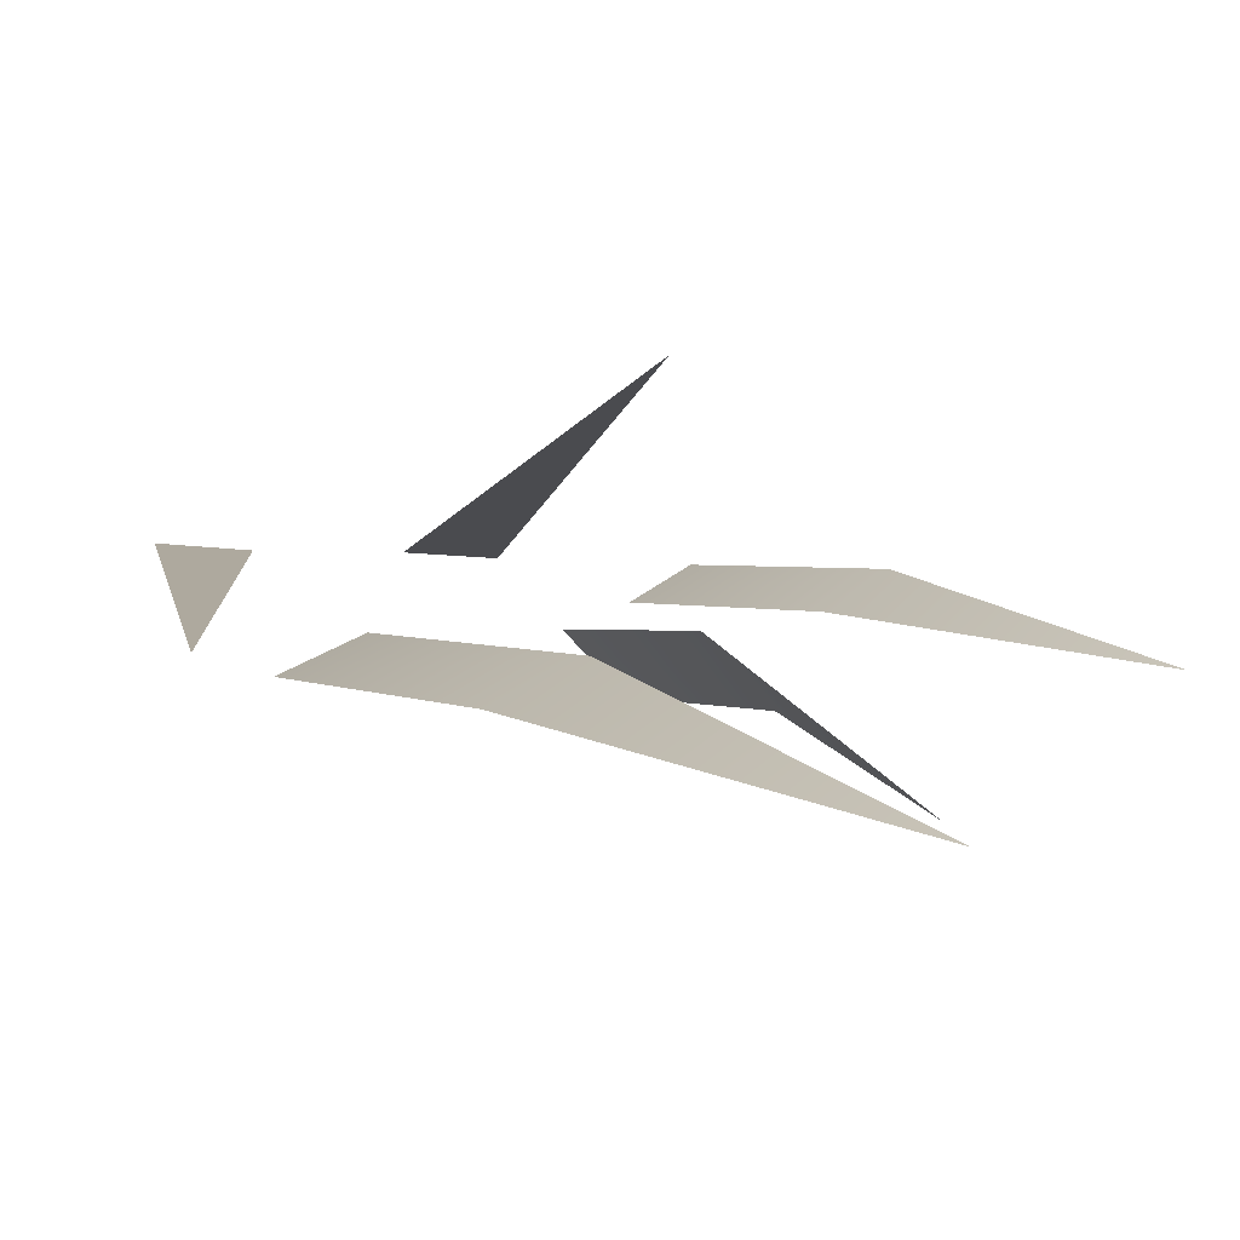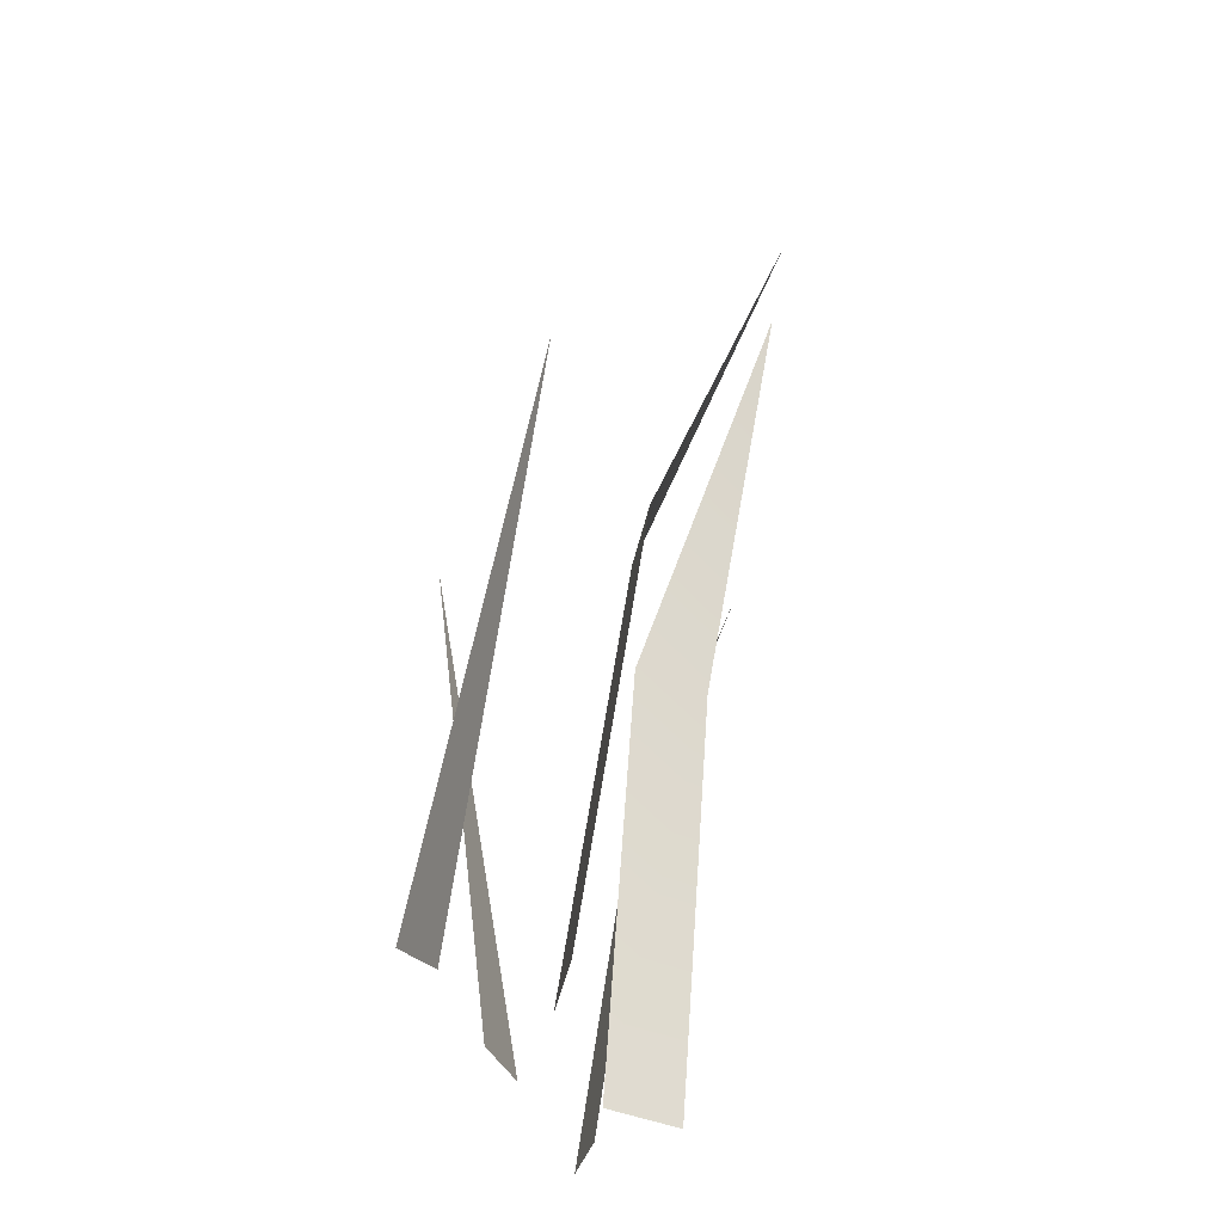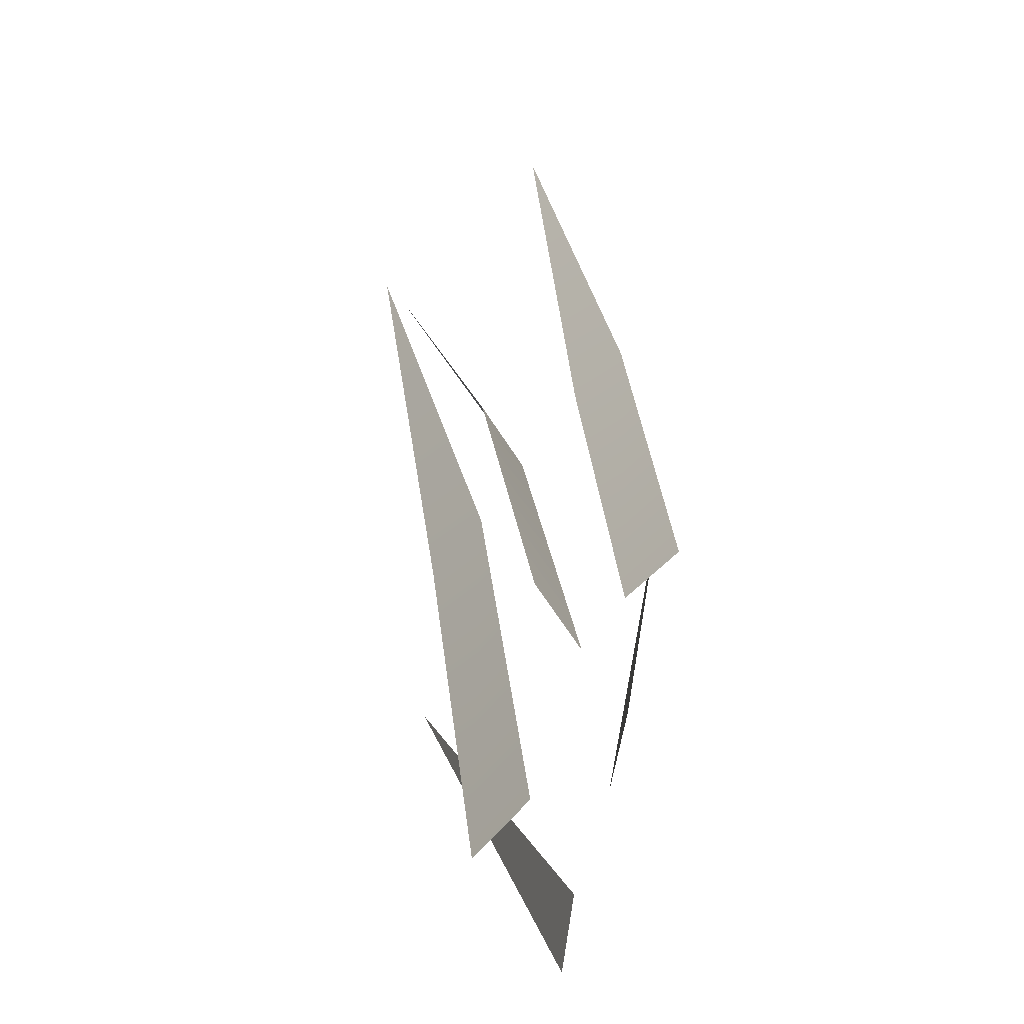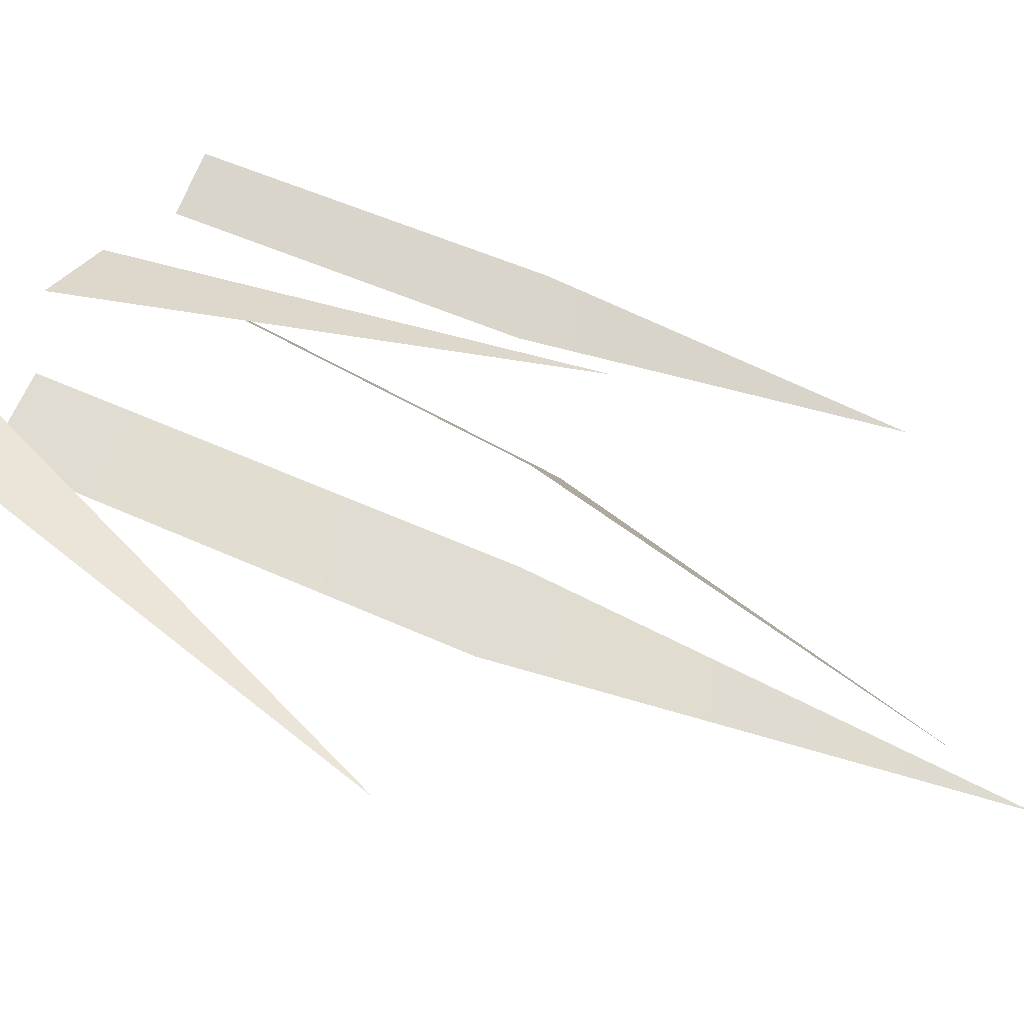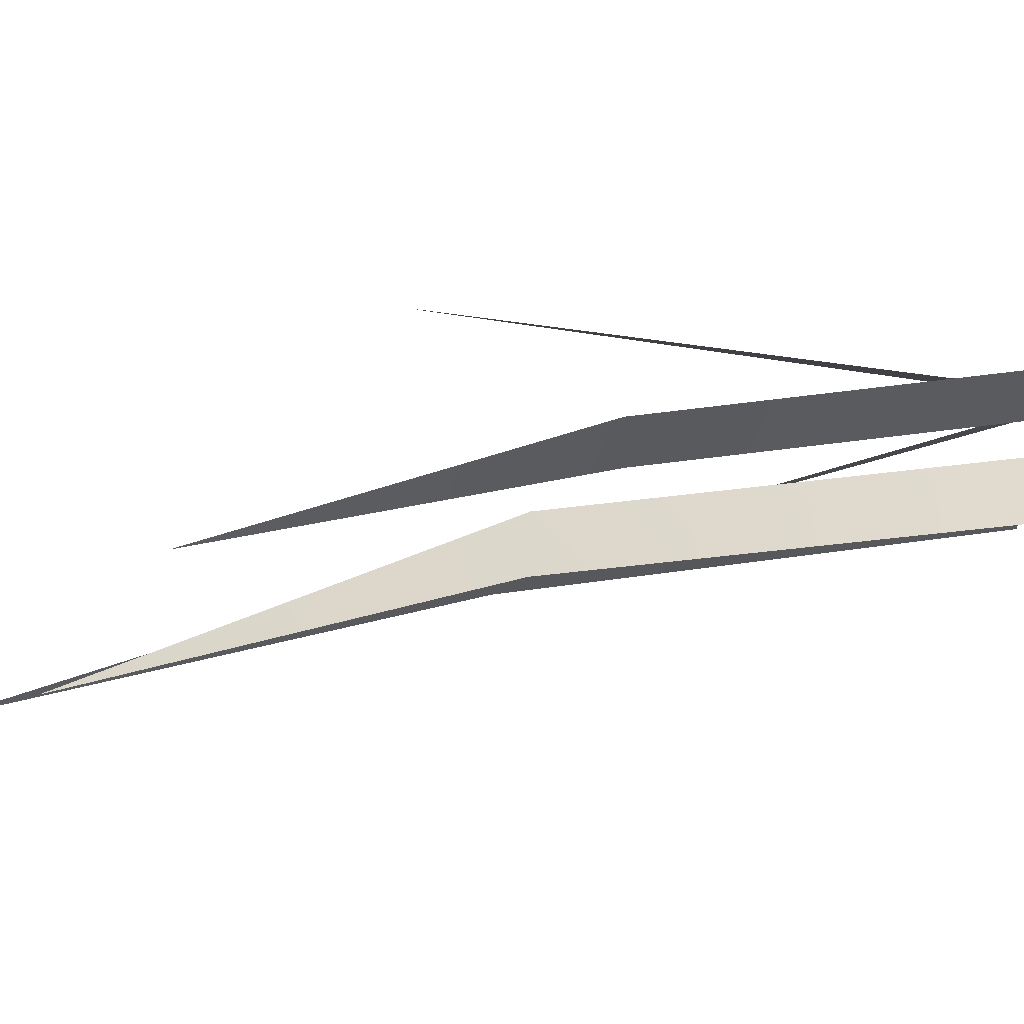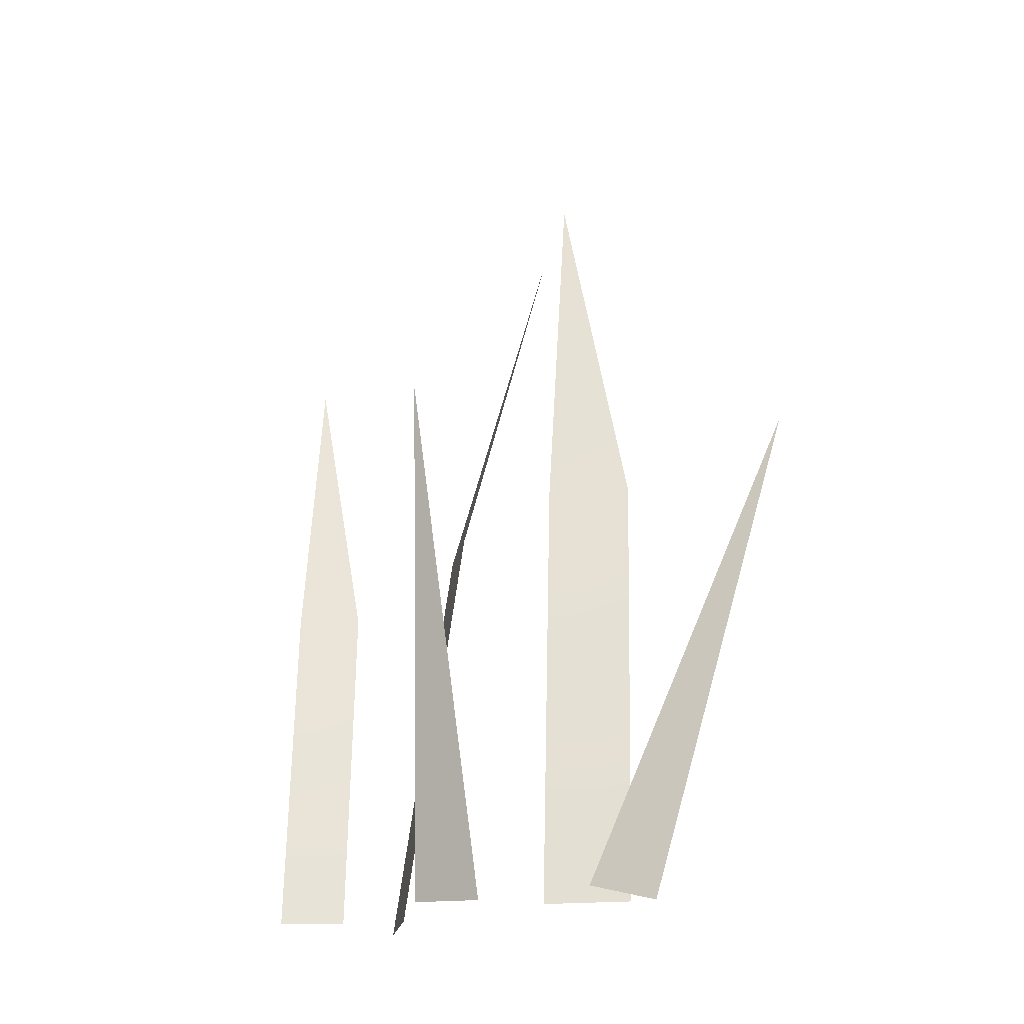
<metadata>
{"format":"obj","ext":"obj","renderer":"f3d","projection":"perspective","resolution":1024,"background":"white","views":[{"elev":-5.9,"azim":160.1,"up":"+Z"},{"elev":-38.1,"azim":106.0,"up":"+Y"},{"elev":-61.9,"azim":-102.5,"up":"+Y"},{"elev":40.0,"azim":117.8,"up":"+Z"},{"elev":-3.4,"azim":-87.5,"up":"+Z"},{"elev":-21.9,"azim":34.9,"up":"+Y"}]}
</metadata>
<code>
g Grass_b_TwoS_03
v 0.1599 0.2306 -0.02445
v 0.07964 -0.01923 0.04245
v 0.1183 -0.03091 0.04517
v 0.01615 0.2201 -0.0201
v 0.03087 -0.0174 0.009807
v 0.05599 0.2201 -0.03971
v 0.07071 -0.0174 -0.009802
v -0.02004 0.4472 -0.09364
v -0.001853 0.2514 0.08217
v -0.02527 -0.01554 0.04319
v 0.01499 -0.01926 0.04444
v -0.1267 0.1596 0.02309
v -0.1137 -0.0174 0.04423
v -0.09857 0.1596 0.005688
v -0.0855 -0.0174 0.02682
v -0.1588 0.3289 -0.02886
v -0.06286 0.1989 -0.03586
v -0.08406 -0.0174 -0.01412
v -0.03389 0.1989 -0.007628
v -0.05509 -0.0174 0.01412
v -0.02979 0.4059 -0.08394
v 0.1599 0.2306 -0.02455
v 0.07964 -0.01926 0.04235
v 0.1183 -0.03094 0.04508
v 0.01611 0.22 -0.02019
v 0.03083 -0.01741 0.009718
v 0.05595 0.22 -0.0398
v 0.07067 -0.01741 -0.009891
v -0.02008 0.4472 -0.09372
v -0.001849 0.2514 0.08207
v -0.02526 -0.01553 0.04309
v 0.015 -0.01924 0.04434
v -0.1268 0.1596 0.02301
v -0.1137 -0.01741 0.04414
v -0.09862 0.1596 0.005605
v -0.08556 -0.01741 0.02674
v -0.1589 0.3289 -0.02894
v -0.06279 0.1989 -0.03593
v -0.08399 -0.01741 -0.01419
v -0.03382 0.1989 -0.007698
v -0.05502 -0.01741 0.01405
v -0.02972 0.4058 -0.08401
f 1 2 3
f 4 5 7 6
f 4 6 8
f 9 10 11
f 12 13 15 14
f 12 14 16
f 17 18 20 19
f 17 19 21
f 22 24 23
f 25 27 28 26
f 25 29 27
f 30 32 31
f 33 35 36 34
f 33 37 35
f 38 40 41 39
f 38 42 40

</code>
